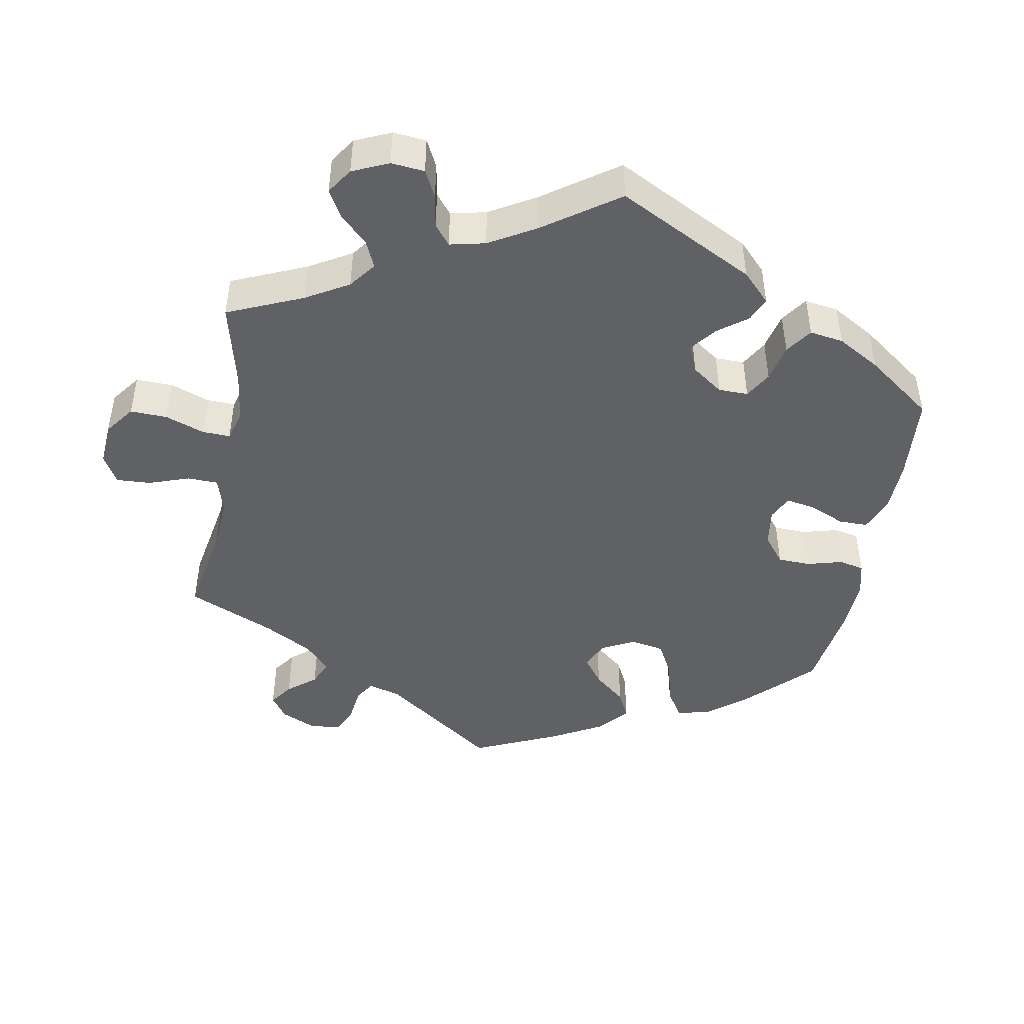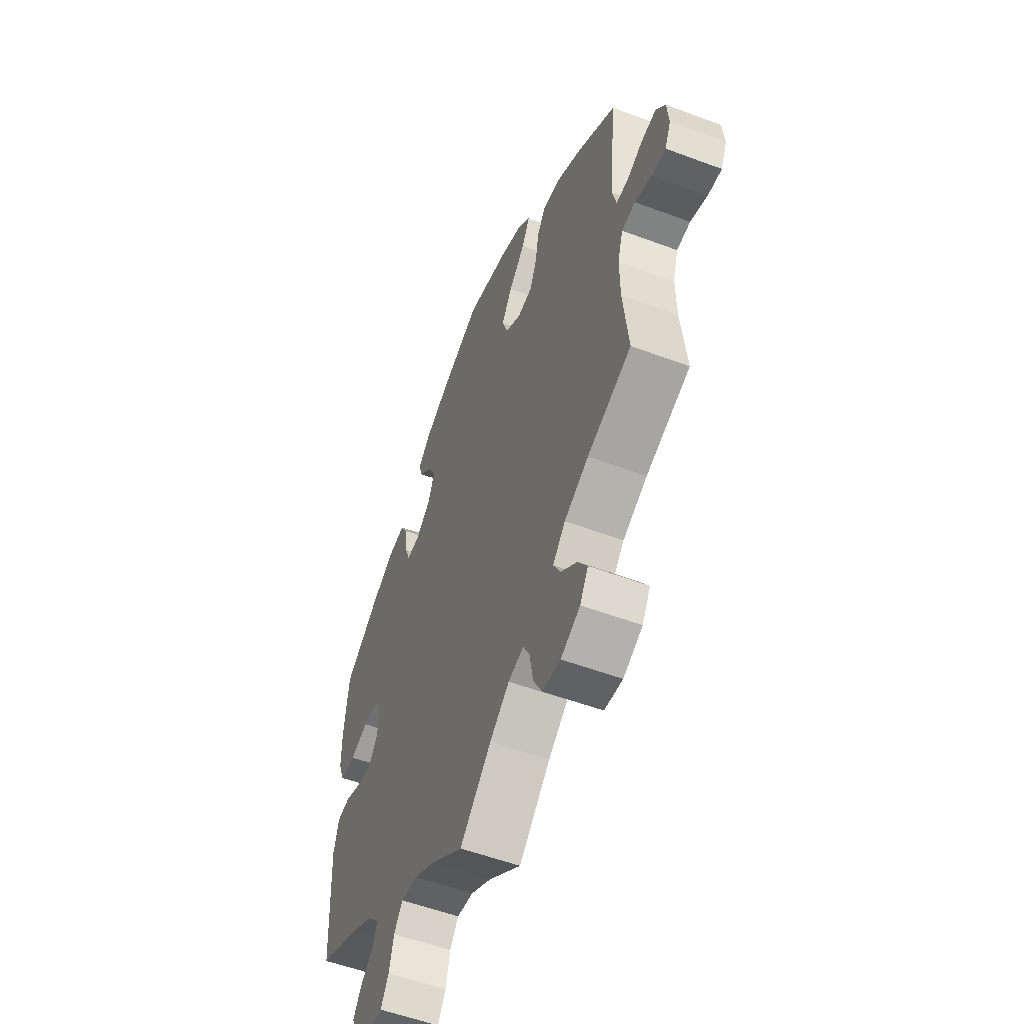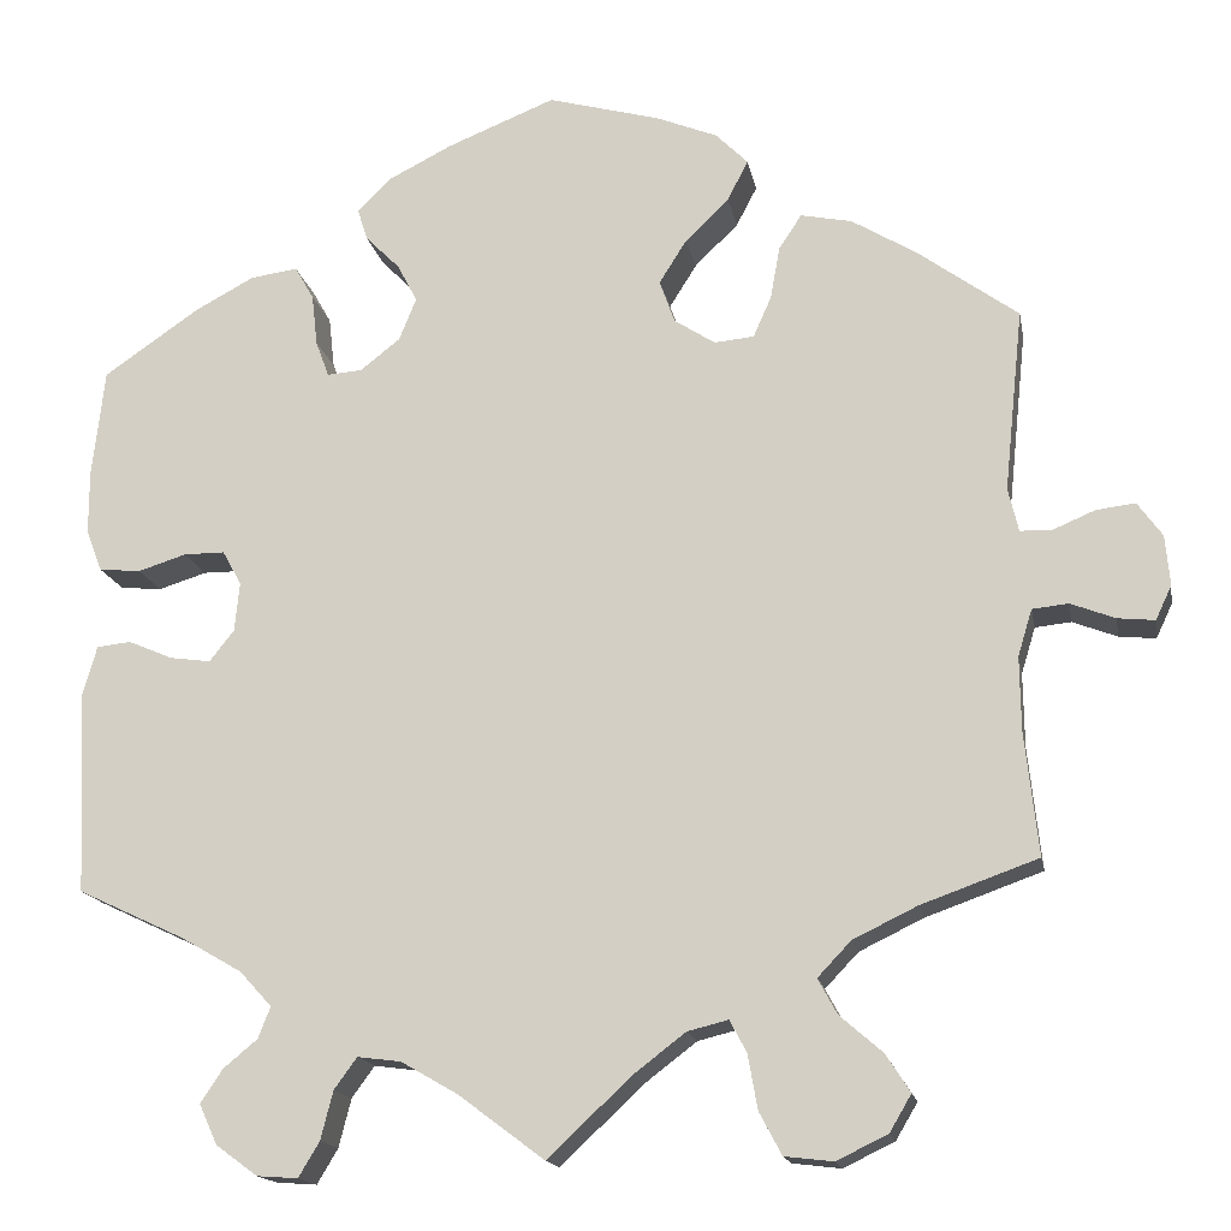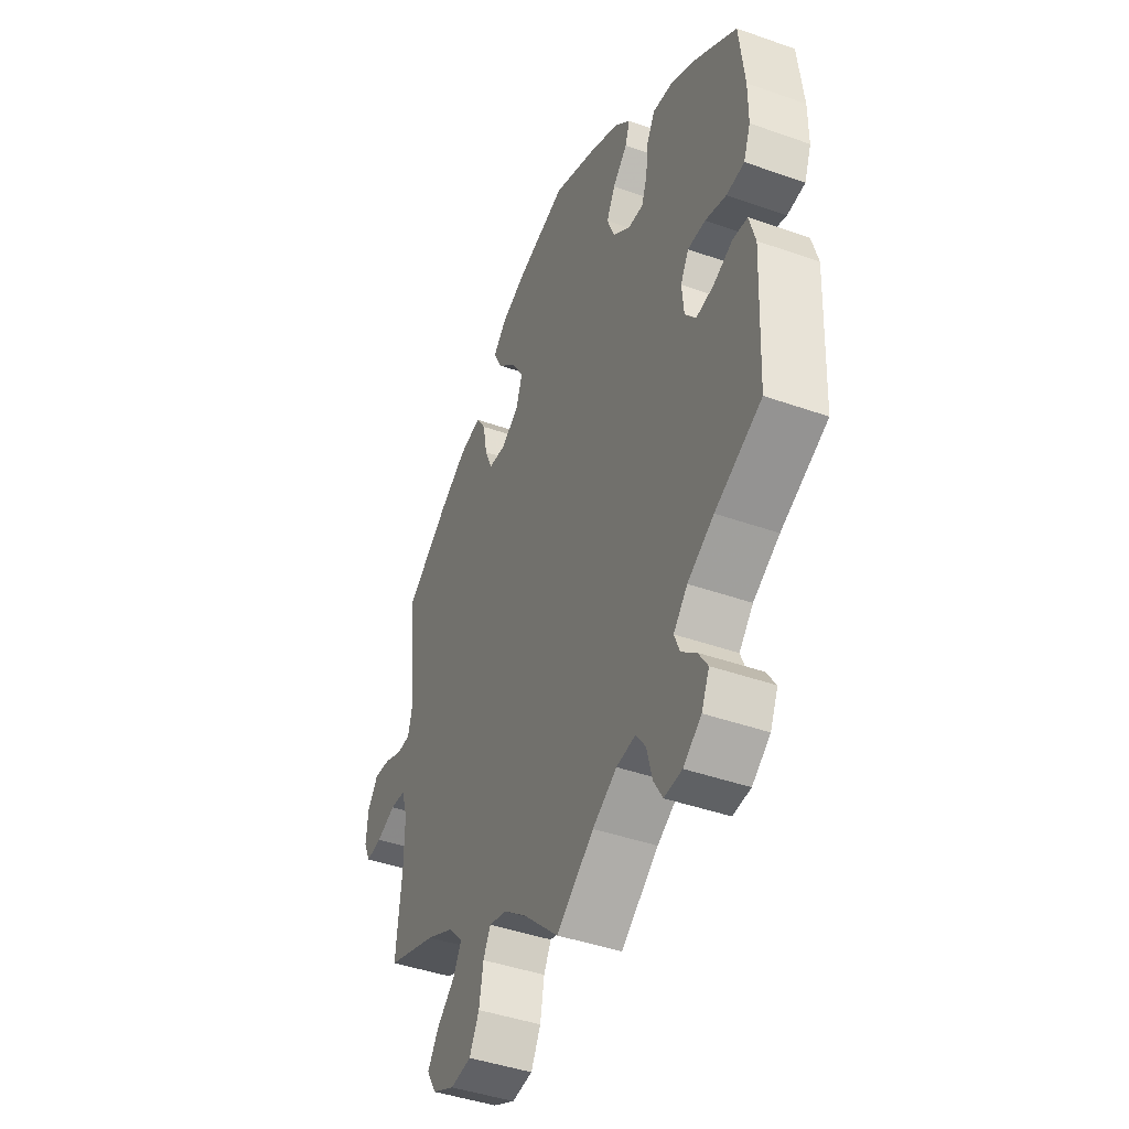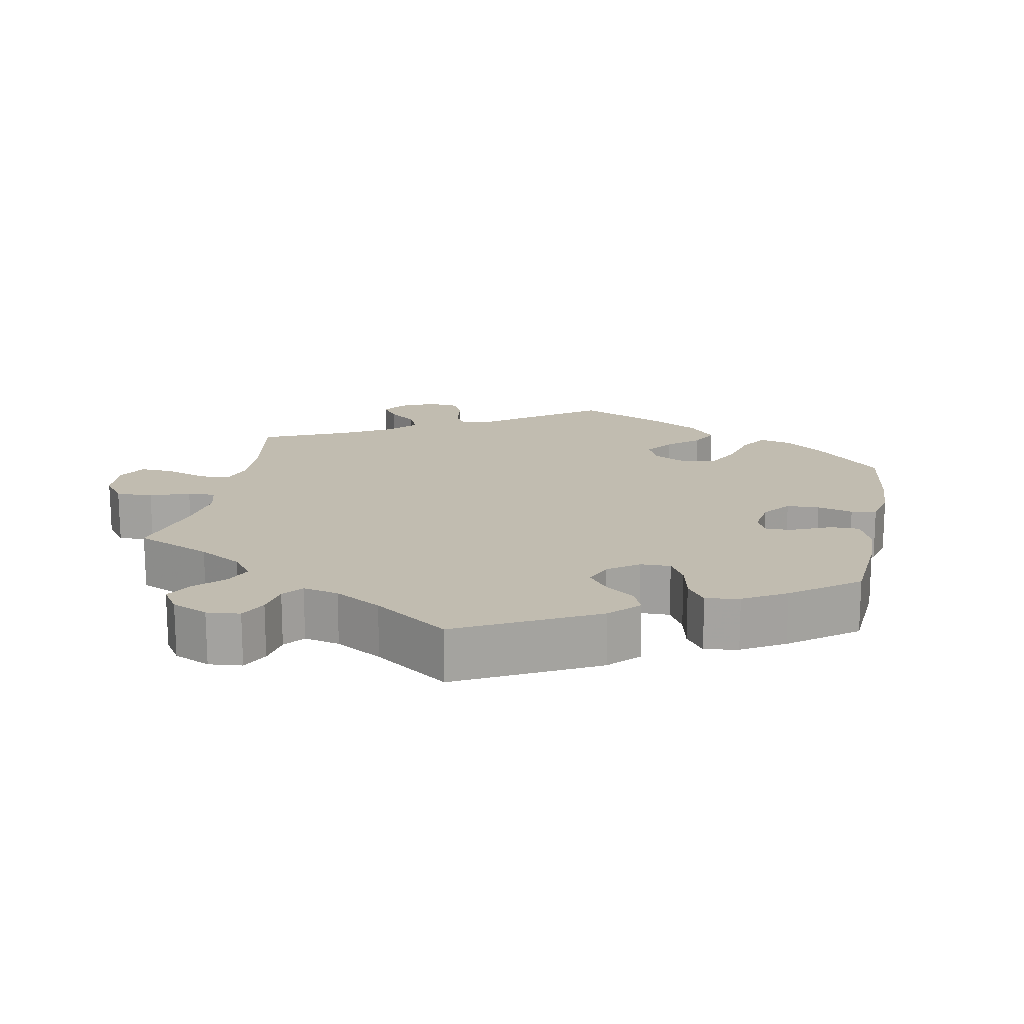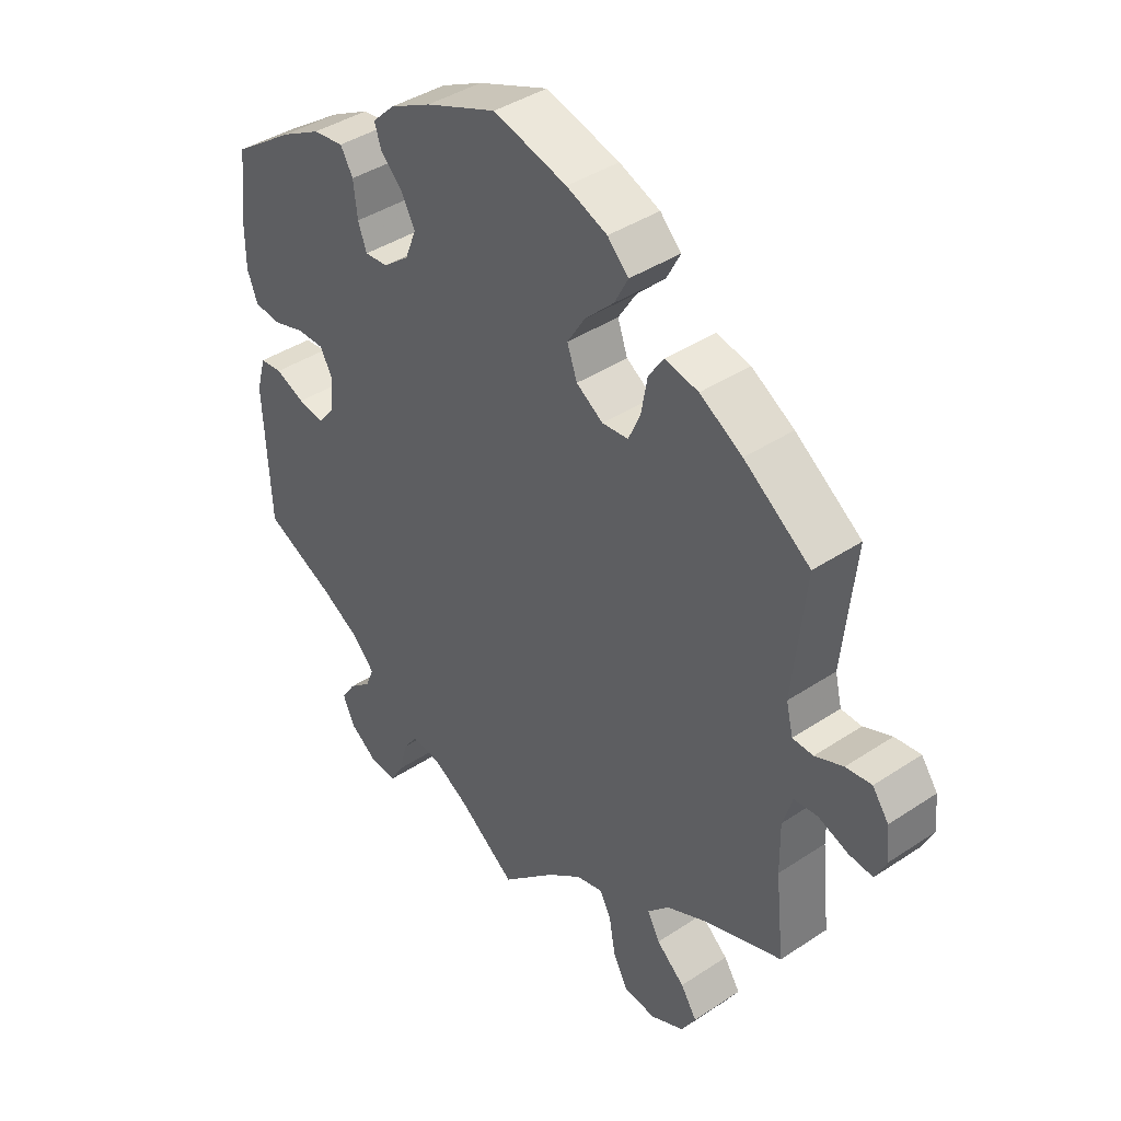
<metadata>
{"format":"obj","ext":"obj","renderer":"f3d","projection":"perspective","resolution":1024,"background":"white","views":[{"elev":-45.7,"azim":-130.2,"up":"+Y"},{"elev":-54.8,"azim":68.4,"up":"+Z"},{"elev":-16.0,"azim":10.3,"up":"+Z"},{"elev":-43.1,"azim":-112.8,"up":"+Z"},{"elev":16.6,"azim":-108.9,"up":"+Y"},{"elev":40.6,"azim":50.9,"up":"+Z"}]}
</metadata>
<code>
v -0.091 0.07 -0.51
v -0.15 0.07 -0.476
v -0.196 0.07 -0.47
v -0.22 0.07 -0.503
v -0.233 0.07 -0.554
v -0.255 0.07 -0.591
v -0.298 0.07 -0.588
v -0.342 0.07 -0.556
v -0.361 0.07 -0.514
v -0.338 0.07 -0.479
v -0.302 0.07 -0.449
v -0.289 0.07 -0.416
v -0.323 0.07 -0.379
v -0.387 0.07 -0.342
v -0.5 0.07 -0.289
v -0.51 0.07 -0.076
v -0.495 0.07 -0.023
v -0.459 0.07 -0.019
v -0.412 0.07 -0.039
v -0.369 0.07 -0.045
v -0.343 0.07 -0.012
v -0.338 0.07 0.04
v -0.358 0.07 0.076
v -0.401 0.07 0.076
v -0.452 0.07 0.06
v -0.496 0.07 0.064
v -0.513 0.07 0.108
v -0.513 0.07 0.176
v -0.5 0.07 0.289
v -0.4 0.07 0.358
v -0.337 0.07 0.392
v -0.287 0.07 0.399
v -0.267 0.07 0.364
v -0.261 0.07 0.31
v -0.247 0.07 0.272
v -0.21 0.07 0.275
v -0.168 0.07 0.308
v -0.15 0.07 0.353
v -0.171 0.07 0.393
v -0.207 0.07 0.429
v -0.218 0.07 0.463
v -0.182 0.07 0.498
v -0.115 0.07 0.532
v -0.001 0.07 0.578
v 0.117 0.07 0.546
v 0.182 0.07 0.52
v 0.216 0.07 0.486
v 0.194 0.07 0.444
v 0.148 0.07 0.399
v 0.119 0.07 0.353
v 0.135 0.07 0.308
v 0.178 0.07 0.28
v 0.22 0.07 0.284
v 0.239 0.07 0.327
v 0.249 0.07 0.383
v 0.273 0.07 0.419
v 0.327 0.07 0.408
v 0.395 0.07 0.367
v 0.501 0.07 0.29
v 0.481 0.07 0.098
v 0.492 0.07 0.052
v 0.525 0.07 0.051
v 0.57 0.07 0.07
v 0.611 0.07 0.075
v 0.637 0.07 0.039
v 0.642 0.07 -0.014
v 0.625 0.07 -0.05
v 0.586 0.07 -0.046
v 0.539 0.07 -0.028
v 0.501 0.07 -0.032
v 0.486 0.07 -0.081
v 0.487 0.07 -0.159
v 0.501 0.07 -0.289
v 0.378 0.07 -0.333
v 0.31 0.07 -0.366
v 0.275 0.07 -0.403
v 0.295 0.07 -0.44
v 0.34 0.07 -0.479
v 0.366 0.07 -0.519
v 0.343 0.07 -0.558
v 0.289 0.07 -0.584
v 0.238 0.07 -0.578
v 0.214 0.07 -0.533
v 0.204 0.07 -0.476
v 0.186 0.07 -0.442
v 0.143 0.07 -0.453
v 0.088 0.07 -0.495
v 0 0.07 -0.578
v -0.091 0 -0.51
v -0.15 0 -0.476
v -0.196 0 -0.47
v -0.22 0 -0.503
v -0.233 0 -0.554
v -0.255 0 -0.591
v -0.298 0 -0.588
v -0.342 0 -0.556
v -0.361 0 -0.514
v -0.338 0 -0.479
v -0.302 0 -0.449
v -0.289 0 -0.416
v -0.323 0 -0.379
v -0.387 0 -0.342
v -0.5 0 -0.289
v -0.51 0 -0.076
v -0.495 0 -0.023
v -0.459 0 -0.019
v -0.412 0 -0.039
v -0.369 0 -0.045
v -0.343 0 -0.012
v -0.338 0 0.04
v -0.358 0 0.076
v -0.401 0 0.076
v -0.452 0 0.06
v -0.496 0 0.064
v -0.513 0 0.108
v -0.513 0 0.176
v -0.5 0 0.289
v -0.4 0 0.358
v -0.337 0 0.392
v -0.287 0 0.399
v -0.267 0 0.364
v -0.261 0 0.31
v -0.247 0 0.272
v -0.21 0 0.275
v -0.168 0 0.308
v -0.15 0 0.353
v -0.171 0 0.393
v -0.207 0 0.429
v -0.218 0 0.463
v -0.182 0 0.498
v -0.115 0 0.532
v -0.001 0 0.578
v 0.117 0 0.546
v 0.182 0 0.52
v 0.216 0 0.486
v 0.194 0 0.444
v 0.148 0 0.399
v 0.119 0 0.353
v 0.135 0 0.308
v 0.178 0 0.28
v 0.22 0 0.284
v 0.239 0 0.327
v 0.249 0 0.383
v 0.273 0 0.419
v 0.327 0 0.408
v 0.395 0 0.367
v 0.501 0 0.29
v 0.481 0 0.098
v 0.492 0 0.052
v 0.525 0 0.051
v 0.57 0 0.07
v 0.611 0 0.075
v 0.637 0 0.039
v 0.642 0 -0.014
v 0.625 0 -0.05
v 0.586 0 -0.046
v 0.539 0 -0.028
v 0.501 0 -0.032
v 0.486 0 -0.081
v 0.487 0 -0.159
v 0.501 0 -0.289
v 0.378 0 -0.333
v 0.31 0 -0.366
v 0.275 0 -0.403
v 0.295 0 -0.44
v 0.34 0 -0.479
v 0.366 0 -0.519
v 0.343 0 -0.558
v 0.289 0 -0.584
v 0.238 0 -0.578
v 0.214 0 -0.533
v 0.204 0 -0.476
v 0.186 0 -0.442
v 0.143 0 -0.453
v 0.088 0 -0.495
v 0 0 -0.578
f 87 88 1
f 86 87 1 2
f 85 86 2 3
f 81 82 83 84
f 81 84 85
f 80 81 85
f 77 78 79 80
f 76 77 80 85
f 75 76 85 3
f 72 73 74
f 71 72 74 75
f 70 71 75 3
f 66 67 68 69
f 66 69 70
f 65 66 70
f 62 63 64 65
f 61 62 65 70
f 60 61 70 3
f 58 59 60 3
f 54 55 56 57
f 53 54 57 58
f 46 47 48 49
f 46 49 50
f 45 46 50
f 44 45 50
f 43 44 50 51
f 39 40 41 42
f 38 39 42 43
f 31 32 33 34
f 31 34 35
f 30 31 35
f 29 30 35
f 28 29 35
f 27 28 35 36
f 24 25 26 27
f 23 24 27 36
f 16 17 18 19
f 14 15 16 19
f 13 14 19 20
f 12 13 20 21
f 8 9 10 11
f 8 11 12
f 7 8 12
f 4 5 6 7
f 4 7 12
f 53 58 3 4
f 52 53 4 12
f 51 52 12 21
f 38 43 51
f 37 38 51
f 37 51 21 22
f 22 23 36 37
f 89 176 175
f 90 89 175 174
f 91 90 174 173
f 172 171 170 169
f 173 172 169
f 173 169 168
f 168 167 166 165
f 173 168 165 164
f 91 173 164 163
f 162 161 160
f 163 162 160 159
f 91 163 159 158
f 157 156 155 154
f 158 157 154
f 158 154 153
f 153 152 151 150
f 158 153 150 149
f 91 158 149 148
f 91 148 147 146
f 145 144 143 142
f 146 145 142 141
f 137 136 135 134
f 138 137 134
f 138 134 133
f 138 133 132
f 139 138 132 131
f 130 129 128 127
f 131 130 127 126
f 122 121 120 119
f 123 122 119
f 123 119 118
f 123 118 117
f 123 117 116
f 124 123 116 115
f 115 114 113 112
f 124 115 112 111
f 107 106 105 104
f 107 104 103 102
f 108 107 102 101
f 109 108 101 100
f 99 98 97 96
f 100 99 96
f 100 96 95
f 95 94 93 92
f 100 95 92
f 92 91 146 141
f 100 92 141 140
f 109 100 140 139
f 139 131 126
f 139 126 125
f 110 109 139 125
f 125 124 111 110
f 1 89 90 2
f 2 90 91 3
f 3 91 92 4
f 4 92 93 5
f 5 93 94 6
f 6 94 95 7
f 7 95 96 8
f 8 96 97 9
f 9 97 98 10
f 10 98 99 11
f 11 99 100 12
f 12 100 101 13
f 13 101 102 14
f 14 102 103 15
f 15 103 104 16
f 16 104 105 17
f 17 105 106 18
f 18 106 107 19
f 19 107 108 20
f 20 108 109 21
f 21 109 110 22
f 22 110 111 23
f 23 111 112 24
f 24 112 113 25
f 25 113 114 26
f 26 114 115 27
f 27 115 116 28
f 28 116 117 29
f 29 117 118 30
f 30 118 119 31
f 31 119 120 32
f 32 120 121 33
f 33 121 122 34
f 34 122 123 35
f 35 123 124 36
f 36 124 125 37
f 37 125 126 38
f 38 126 127 39
f 39 127 128 40
f 40 128 129 41
f 41 129 130 42
f 42 130 131 43
f 43 131 132 44
f 44 132 133 45
f 45 133 134 46
f 46 134 135 47
f 47 135 136 48
f 48 136 137 49
f 49 137 138 50
f 50 138 139 51
f 51 139 140 52
f 52 140 141 53
f 53 141 142 54
f 54 142 143 55
f 55 143 144 56
f 56 144 145 57
f 57 145 146 58
f 58 146 147 59
f 59 147 148 60
f 60 148 149 61
f 61 149 150 62
f 62 150 151 63
f 63 151 152 64
f 64 152 153 65
f 65 153 154 66
f 66 154 155 67
f 67 155 156 68
f 68 156 157 69
f 69 157 158 70
f 70 158 159 71
f 71 159 160 72
f 72 160 161 73
f 73 161 162 74
f 74 162 163 75
f 75 163 164 76
f 76 164 165 77
f 77 165 166 78
f 78 166 167 79
f 79 167 168 80
f 80 168 169 81
f 81 169 170 82
f 82 170 171 83
f 83 171 172 84
f 84 172 173 85
f 85 173 174 86
f 86 174 175 87
f 87 175 176 88
f 88 176 89 1

</code>
